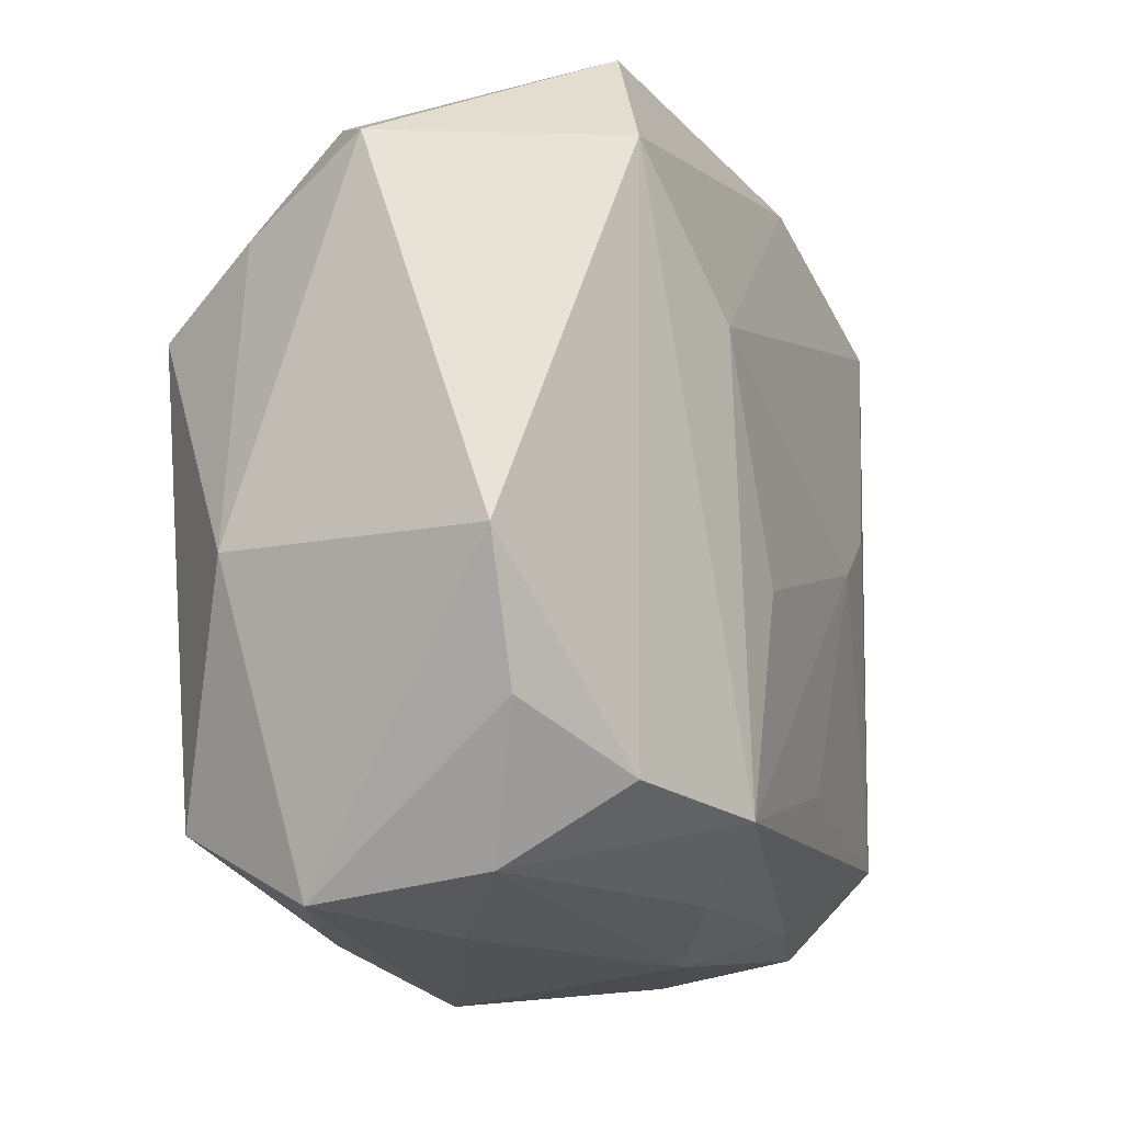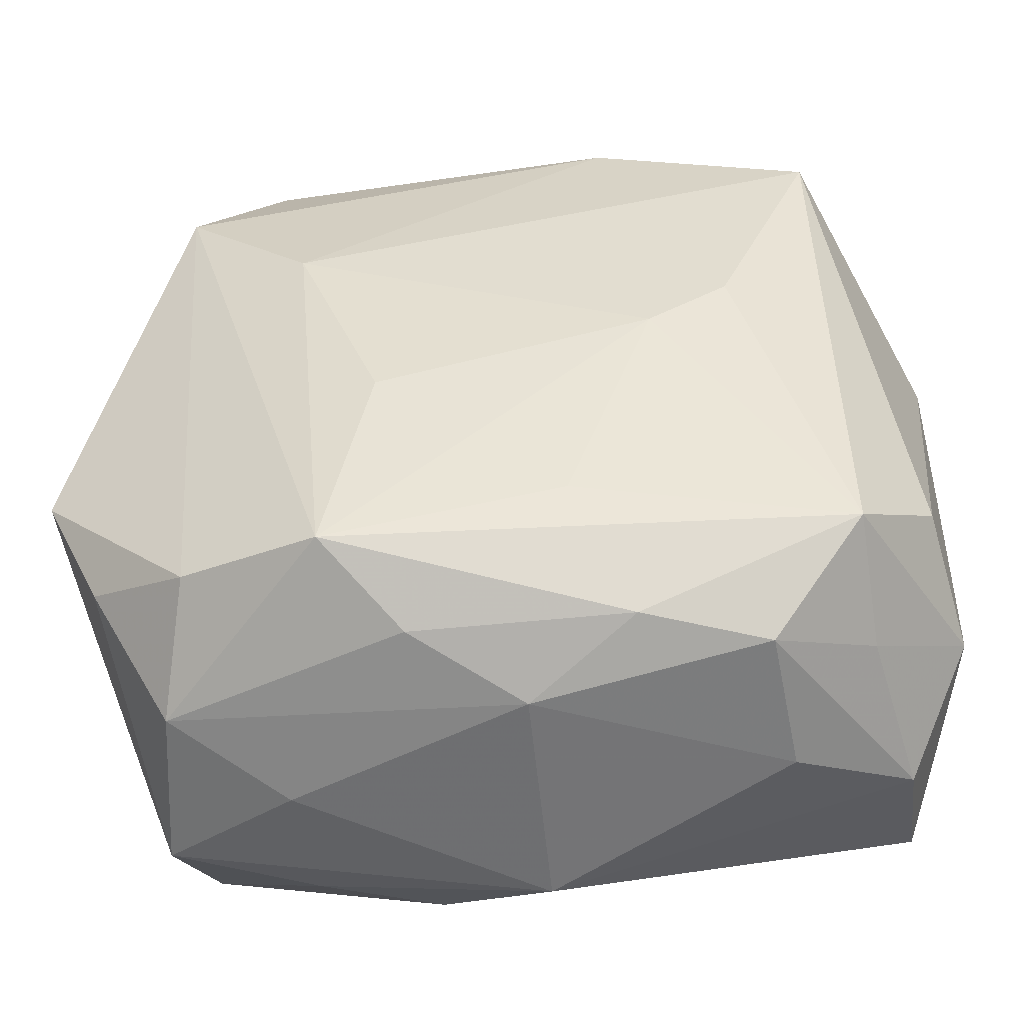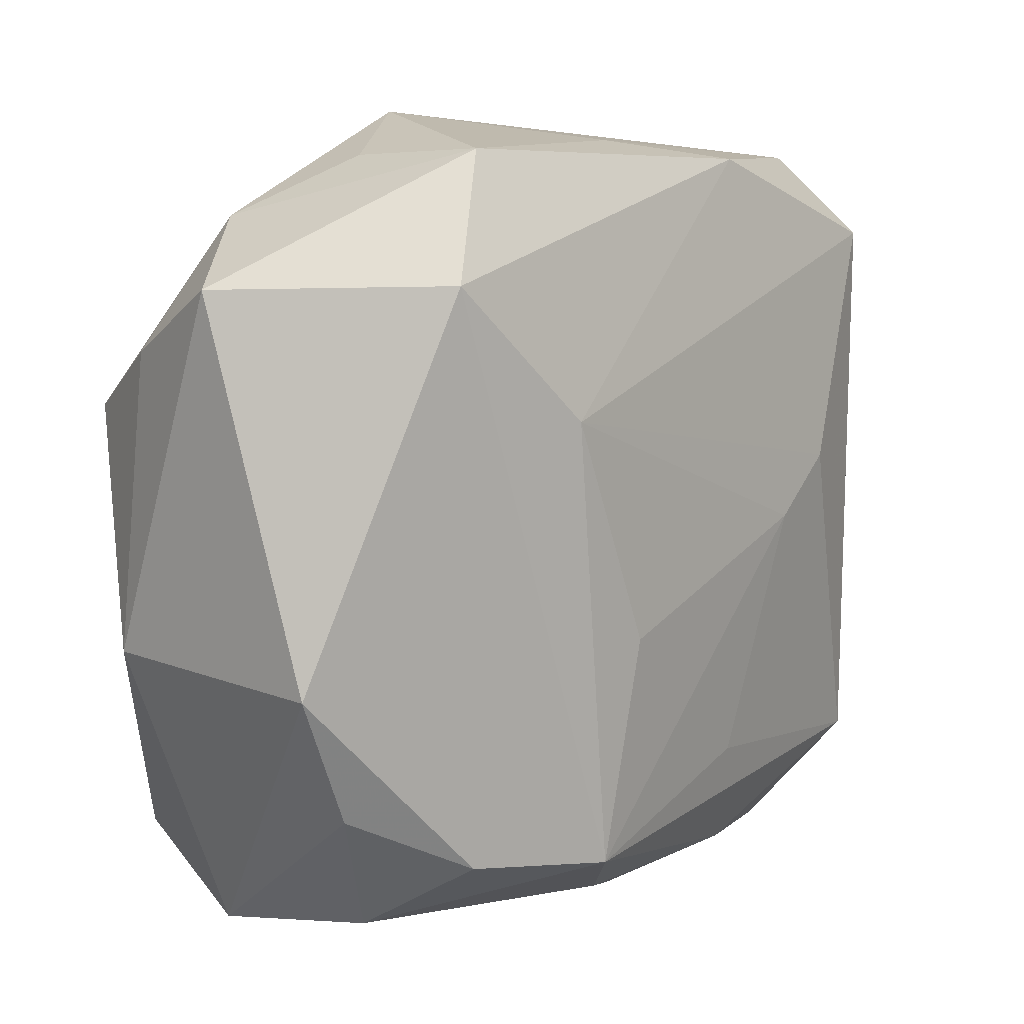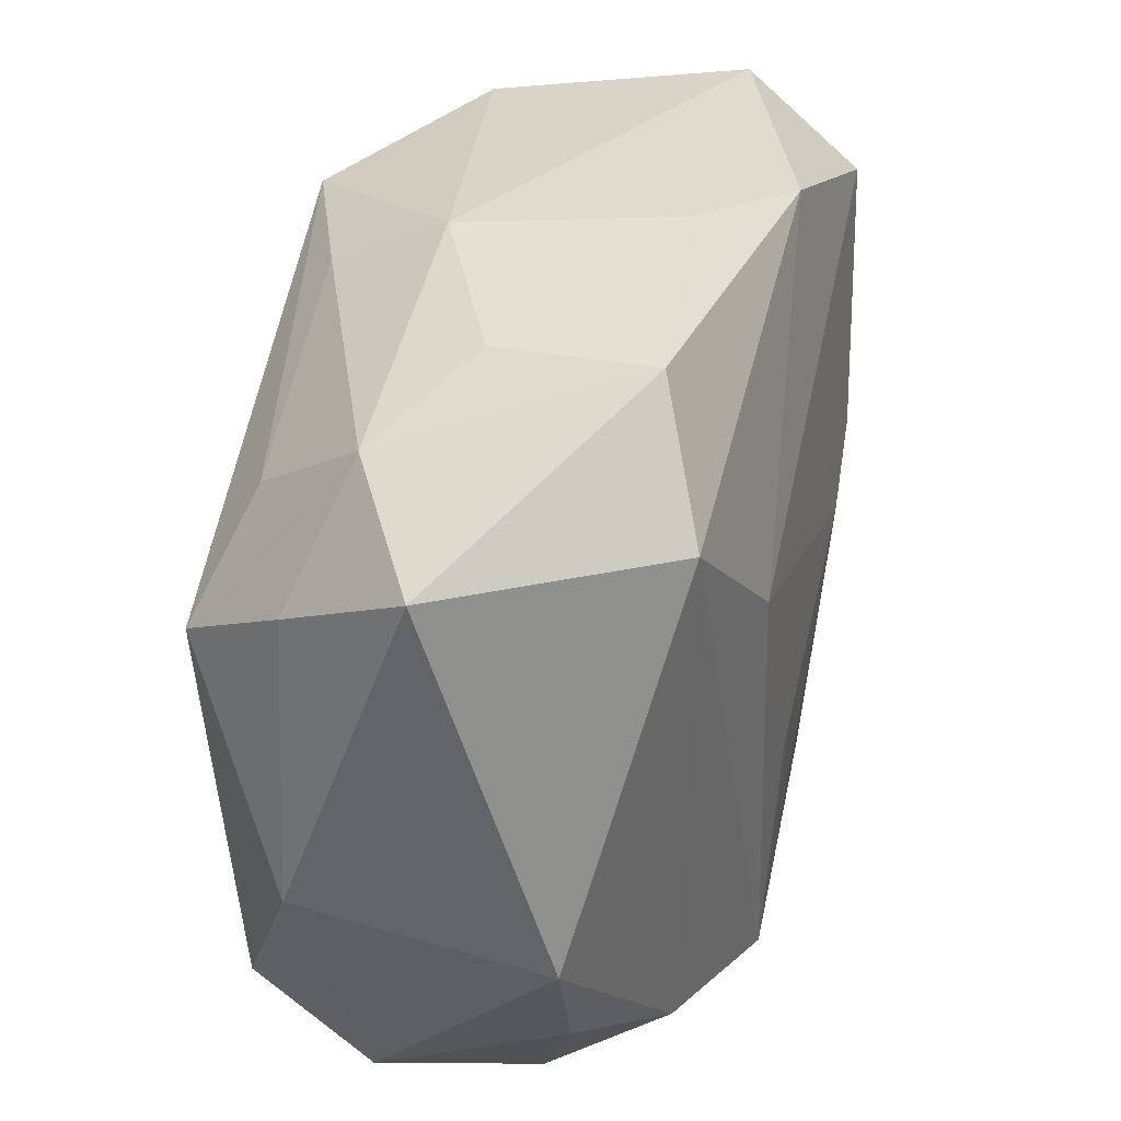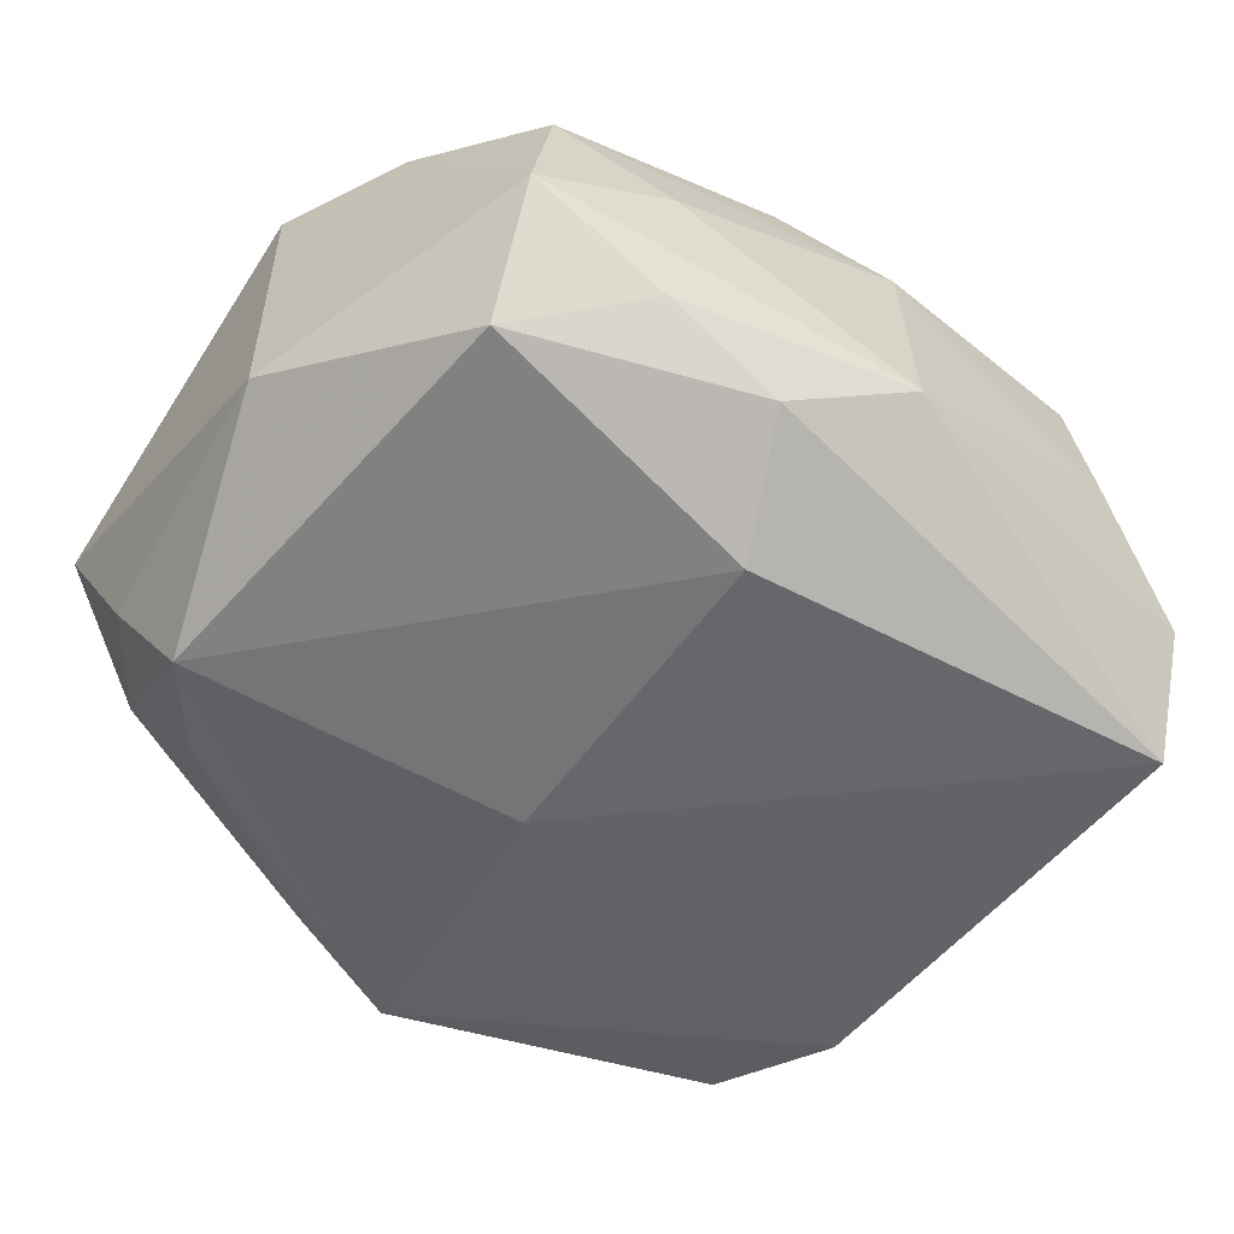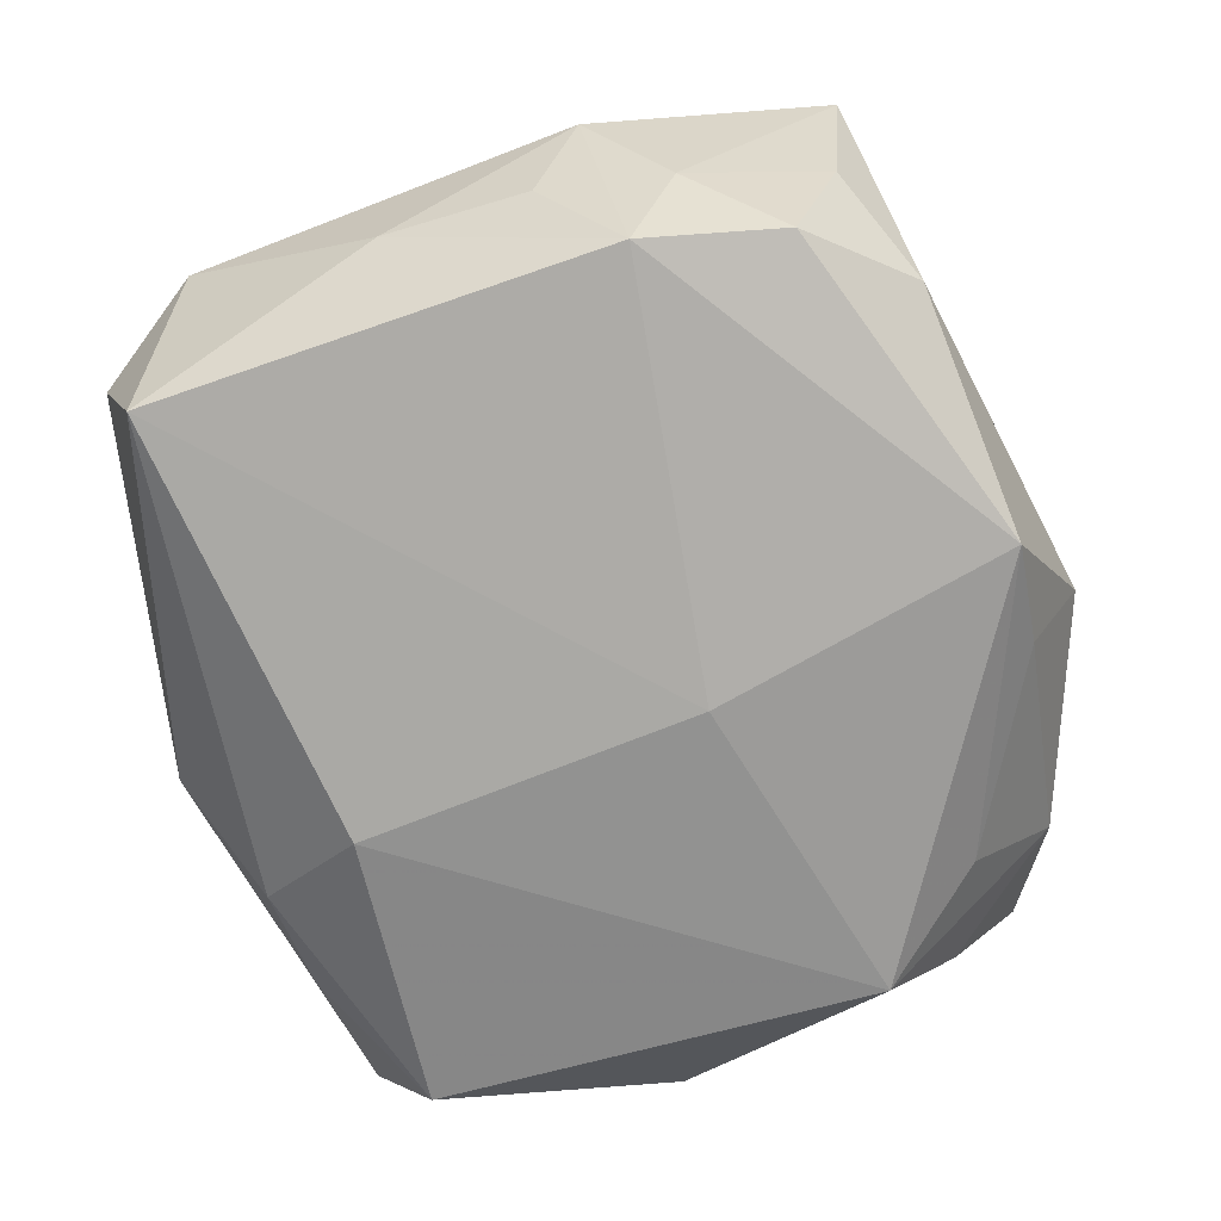
<metadata>
{"format":"obj","ext":"obj","renderer":"f3d","projection":"perspective","resolution":1024,"background":"white","views":[{"elev":-15.4,"azim":-63.3,"up":"+Y"},{"elev":-48.9,"azim":9.4,"up":"+Y"},{"elev":10.2,"azim":-46.8,"up":"+Y"},{"elev":35.8,"azim":-70.0,"up":"+Y"},{"elev":-52.5,"azim":-35.0,"up":"+Z"},{"elev":-74.6,"azim":110.5,"up":"+Z"}]}
</metadata>
<code>
v 0.03 0.01624 -0.01012
v 0.03468 0.01082 -0.001415
v 0.01973 0.00461 0.01742
v 0.03231 0.00668 -0.01018
v 0.0007478 0.03093 0.009769
v -0.01096 -0.02294 0.02049
v -0.00779 -0.02892 -0.01369
v -0.007306 -0.006167 0.02068
v -0.01672 -0.02921 -0.009594
v -0.004367 -0.02027 -0.01954
v 0.02706 0.02268 0.0151
v -0.02464 -0.02724 0.008211
v -0.003934 0.005967 -0.01954
v -0.02634 -0.02351 -0.01456
v 0.03309 -0.01463 0.007809
v 0.02881 0.02879 0.005612
v -0.02367 0.01954 -0.01197
v -0.02731 -0.02904 -0.004411
v 0.001378 -0.03265 -0.009079
v -0.02458 0.02156 0.01871
v 0.02036 -0.02824 0.01016
v 0.02797 0.01204 -0.01858
v -0.01408 0.01114 0.02058
v -0.03253 0.01571 -0.006844
v 0.03444 -0.01918 -0.001704
v -0.00551 -0.02755 0.01459
v 0.02077 -0.02984 -0.0009272
v 0.02761 -0.02435 0.00454
v 0.002482 -0.03056 0.008983
v -0.02652 0.02566 -0.003378
v -0.02956 0.01067 -0.01534
v 0.01367 0.0003312 0.01841
v 0.02933 -0.02658 -0.007865
v 0.02768 -0.02066 0.01426
v -0.009388 0.03311 -0.004009
v -0.000948 0.0297 -0.01709
v 0.02583 0.02664 -0.006633
v 0.02453 0.02254 -0.01622
v -0.01857 0.03007 0.002229
v -0.01653 -0.03022 0.001485
v -0.03487 -0.006811 -0.006936
v -0.03487 -0.007274 0.01311
v -0.03487 0.02102 0.003193
v 0.009914 0.02935 0.01503
v 0.01727 0.02958 -0.01112
v 0.01108 -0.02747 0.01372
v -0.03027 -0.01719 0.01232
v 0.03312 -0.004339 -0.01049
v -0.02183 -0.0216 0.0171
v 0.02898 -0.0231 -0.01901
v -0.01835 0.03079 0.0142
v -0.009247 0.02858 -0.01276
v 0.006891 -0.01809 0.01814
f 34 11 3
f 16 11 2
f 41 14 18
f 23 3 11
f 23 6 8
f 20 6 23
f 31 14 41
f 13 10 31
f 31 10 14
f 33 27 19
f 34 25 15
f 15 11 34
f 15 25 2
f 2 11 15
f 2 22 1
f 1 22 38
f 1 16 2
f 4 22 2
f 11 16 44
f 44 23 11
f 20 23 44
f 34 3 32
f 8 6 32
f 32 23 8
f 3 23 32
f 14 10 7
f 40 18 19
f 12 18 40
f 41 18 42
f 43 42 20
f 41 42 43
f 19 27 29
f 29 40 19
f 12 40 29
f 28 25 34
f 28 33 25
f 25 33 50
f 13 22 50
f 50 10 13
f 50 7 10
f 50 33 19
f 19 7 50
f 37 1 38
f 16 1 37
f 36 52 35
f 36 22 13
f 38 22 36
f 13 31 36
f 17 52 36
f 36 31 17
f 53 6 34
f 34 32 53
f 53 32 6
f 9 18 14
f 14 7 9
f 19 18 9
f 9 7 19
f 12 6 49
f 49 6 20
f 20 42 49
f 24 31 41
f 41 43 24
f 21 29 27
f 21 28 34
f 27 33 21
f 33 28 21
f 25 50 48
f 2 25 48
f 48 4 2
f 22 4 48
f 48 50 22
f 45 37 38
f 38 36 45
f 16 37 45
f 35 16 45
f 45 36 35
f 5 16 35
f 5 44 16
f 12 49 47
f 47 49 42
f 47 18 12
f 47 42 18
f 30 24 43
f 30 52 17
f 17 31 30
f 31 24 30
f 35 52 30
f 30 39 35
f 29 21 46
f 34 6 46
f 46 21 34
f 44 5 51
f 20 44 51
f 35 39 51
f 51 5 35
f 51 43 20
f 39 30 51
f 51 30 43
f 26 46 6
f 29 46 26
f 26 6 12
f 12 29 26

</code>
